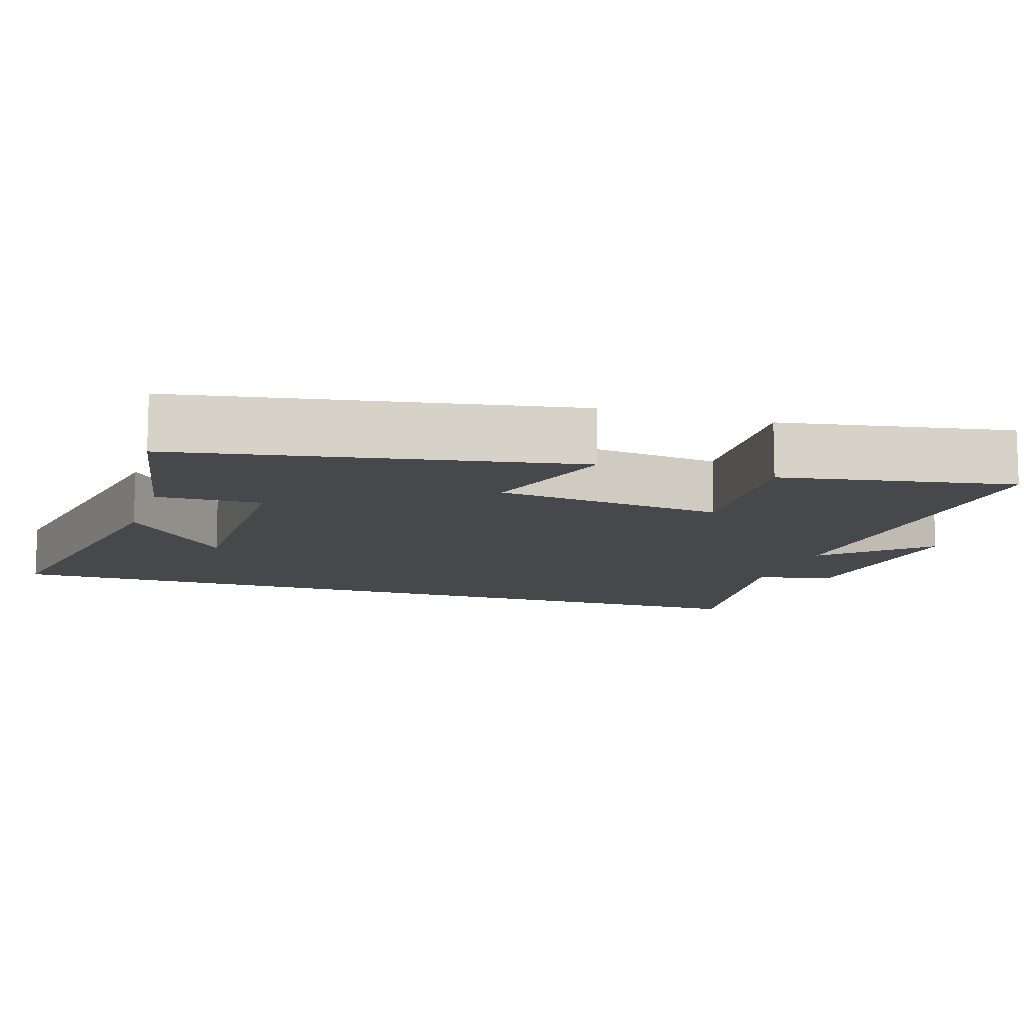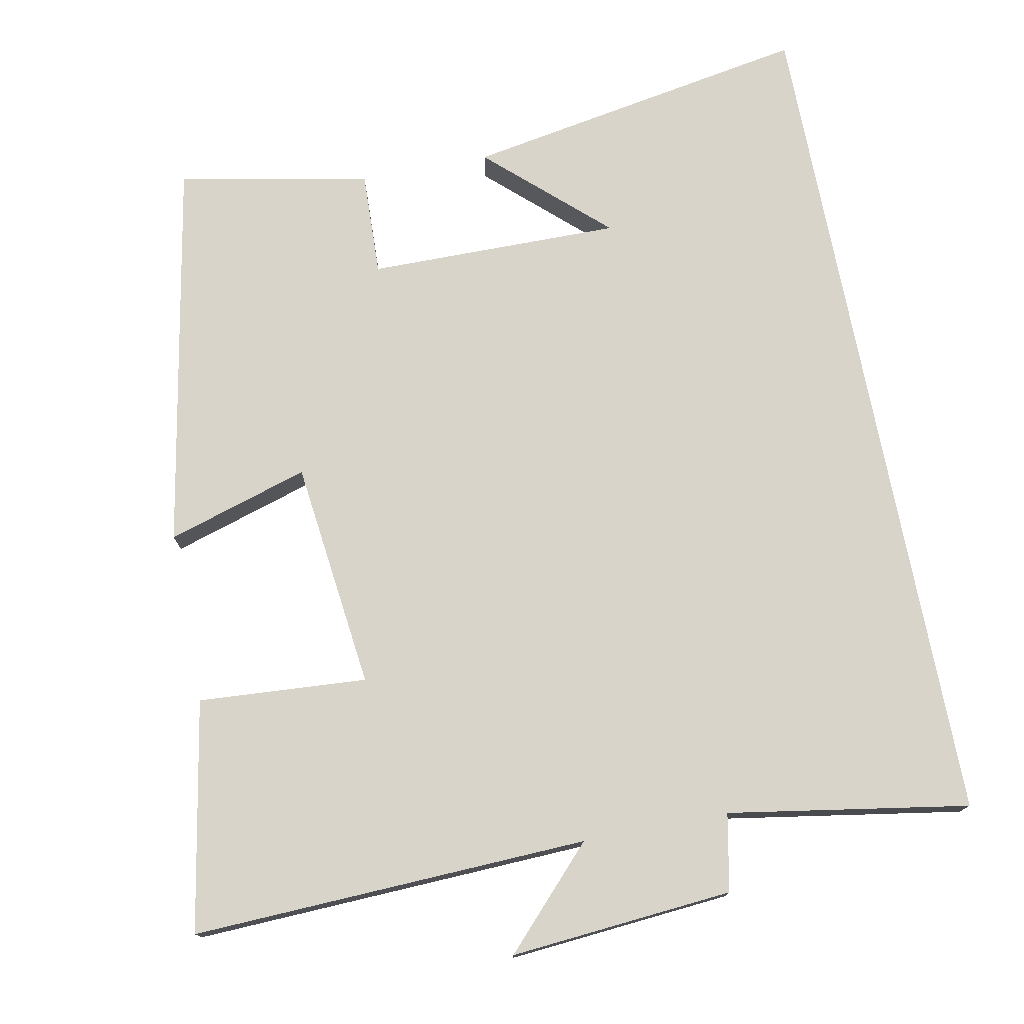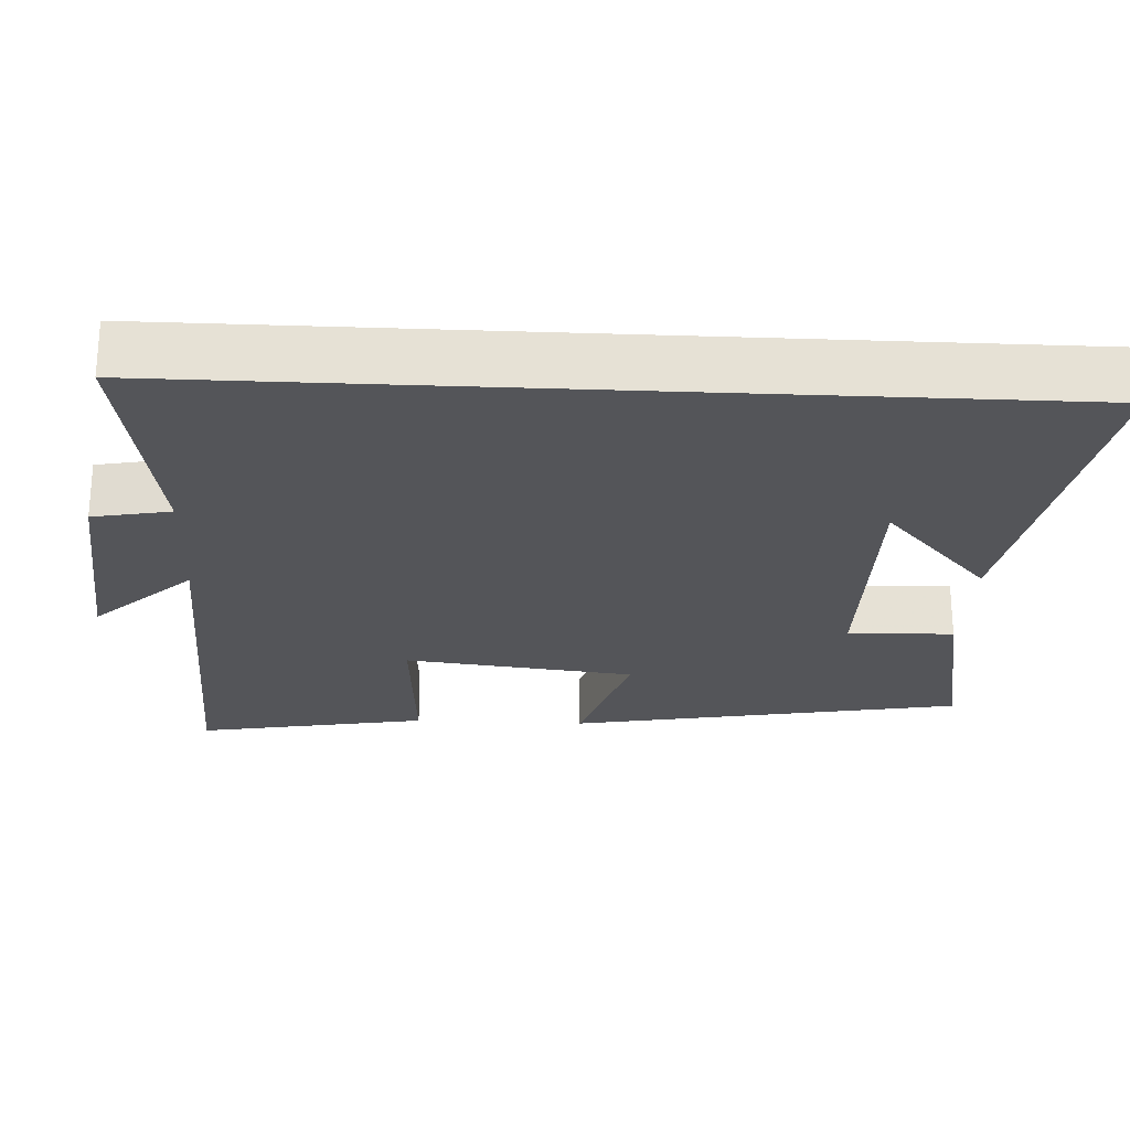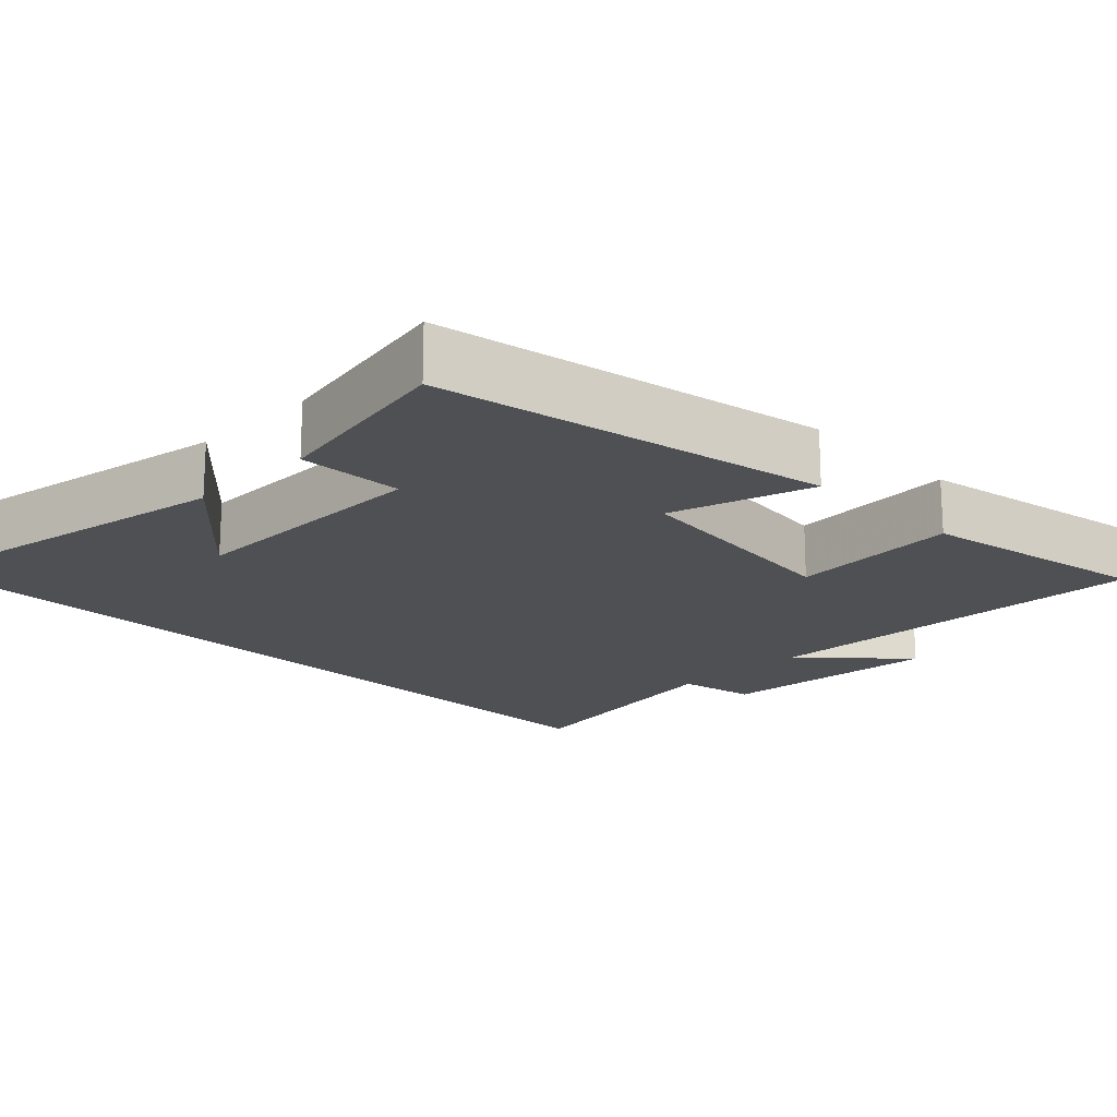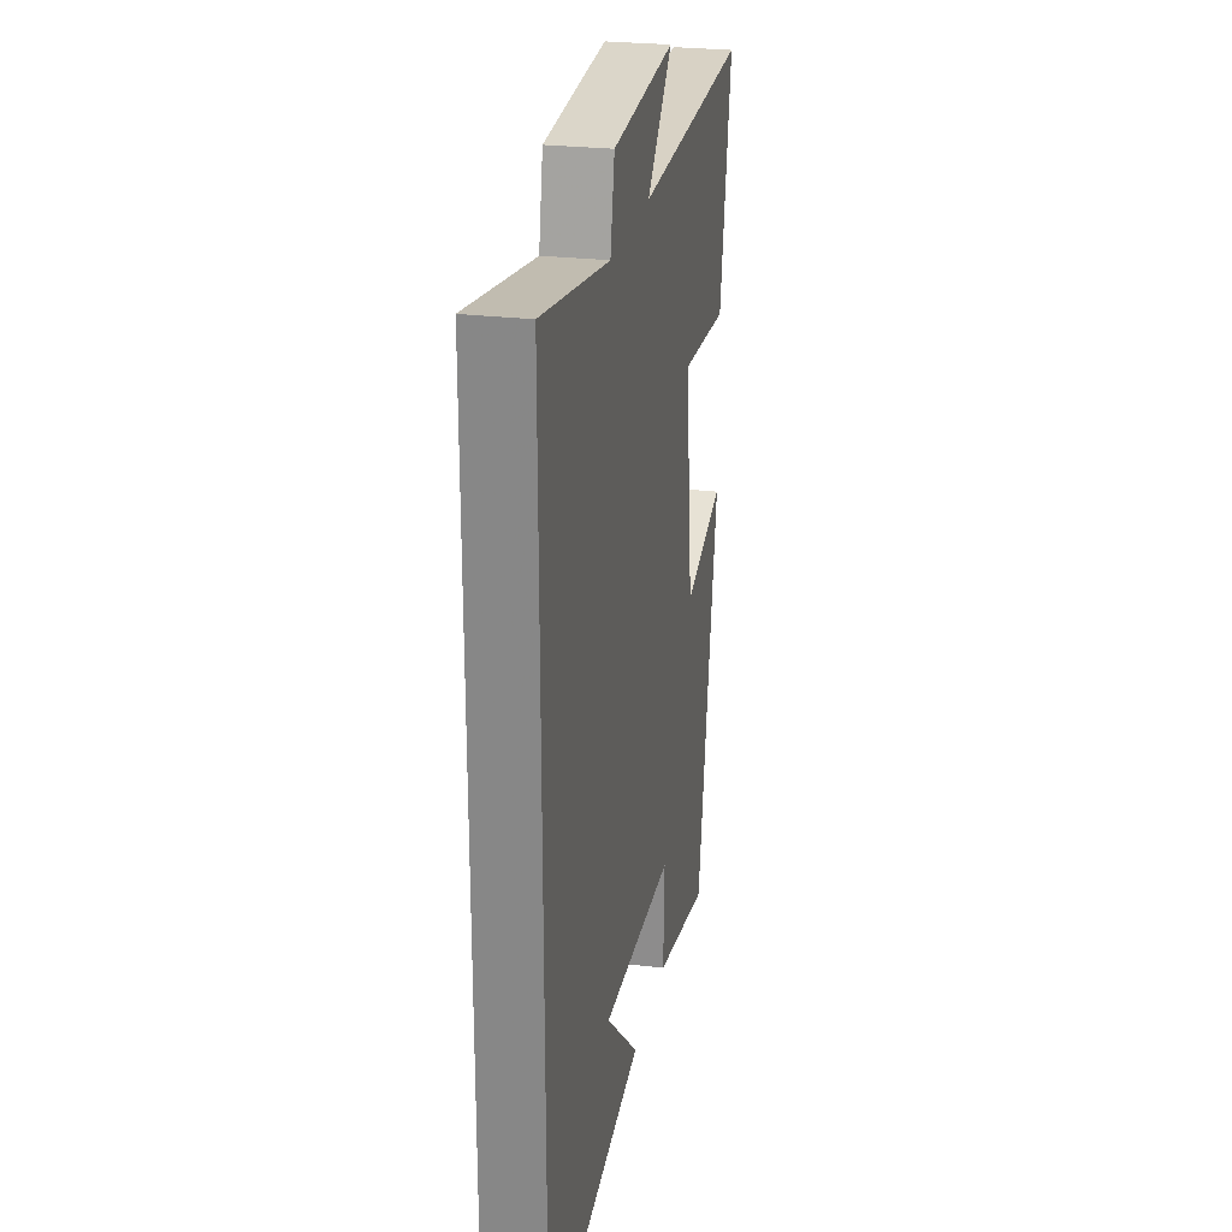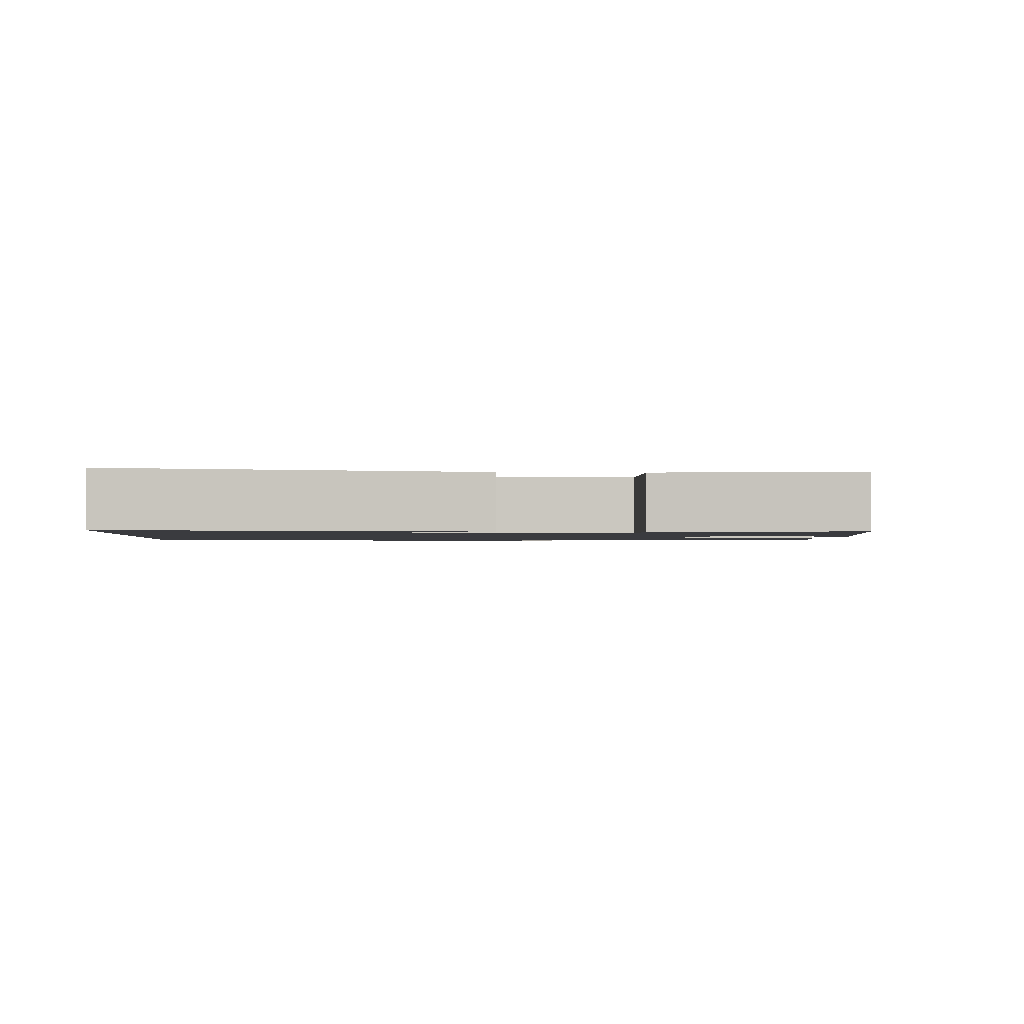
<metadata>
{"format":"obj","ext":"obj","renderer":"f3d","projection":"perspective","resolution":1024,"background":"white","views":[{"elev":-11.4,"azim":-108.0,"up":"+Y"},{"elev":75.7,"azim":-11.0,"up":"+Y"},{"elev":-24.8,"azim":87.1,"up":"+Y"},{"elev":-18.5,"azim":-135.0,"up":"+Y"},{"elev":25.5,"azim":101.2,"up":"+Z"},{"elev":-1.3,"azim":175.4,"up":"+Y"}]}
</metadata>
<code>
v -0.403 0.07 -0.549
v -0.5 0.07 -0.022
v -0.309 0.07 -0.081
v -0.273 0.07 0.227
v -0.5 0.07 0.212
v -0.556 0.07 0.522
v -0.022 0.07 0.5
v -0.144 0.07 0.63
v 0.156 0.07 0.604
v 0.176 0.07 0.5
v 0.5 0.07 0.553
v 0.5 0.07 -0.583
v 0.033 0.07 -0.5
v 0.19 0.07 -0.357
v -0.15 0.07 -0.359
v -0.145 0.07 -0.5
v -0.403 0 -0.549
v -0.5 0 -0.022
v -0.309 0 -0.081
v -0.273 0 0.227
v -0.5 0 0.212
v -0.556 0 0.522
v -0.022 0 0.5
v -0.144 0 0.63
v 0.156 0 0.604
v 0.176 0 0.5
v 0.5 0 0.553
v 0.5 0 -0.583
v 0.033 0 -0.5
v 0.19 0 -0.357
v -0.15 0 -0.359
v -0.145 0 -0.5
f 1 2 3
f 16 1 3
f 15 16 3
f 14 15 3 4
f 12 13 14
f 12 14 4
f 11 12 4
f 10 11 4
f 7 8 9 10
f 7 10 4 5
f 5 6 7
f 19 18 17
f 19 17 32
f 19 32 31
f 20 19 31 30
f 30 29 28
f 20 30 28
f 20 28 27
f 20 27 26
f 26 25 24 23
f 21 20 26 23
f 23 22 21
f 1 17 18 2
f 2 18 19 3
f 3 19 20 4
f 4 20 21 5
f 5 21 22 6
f 6 22 23 7
f 7 23 24 8
f 8 24 25 9
f 9 25 26 10
f 10 26 27 11
f 11 27 28 12
f 12 28 29 13
f 13 29 30 14
f 14 30 31 15
f 15 31 32 16
f 16 32 17 1

</code>
